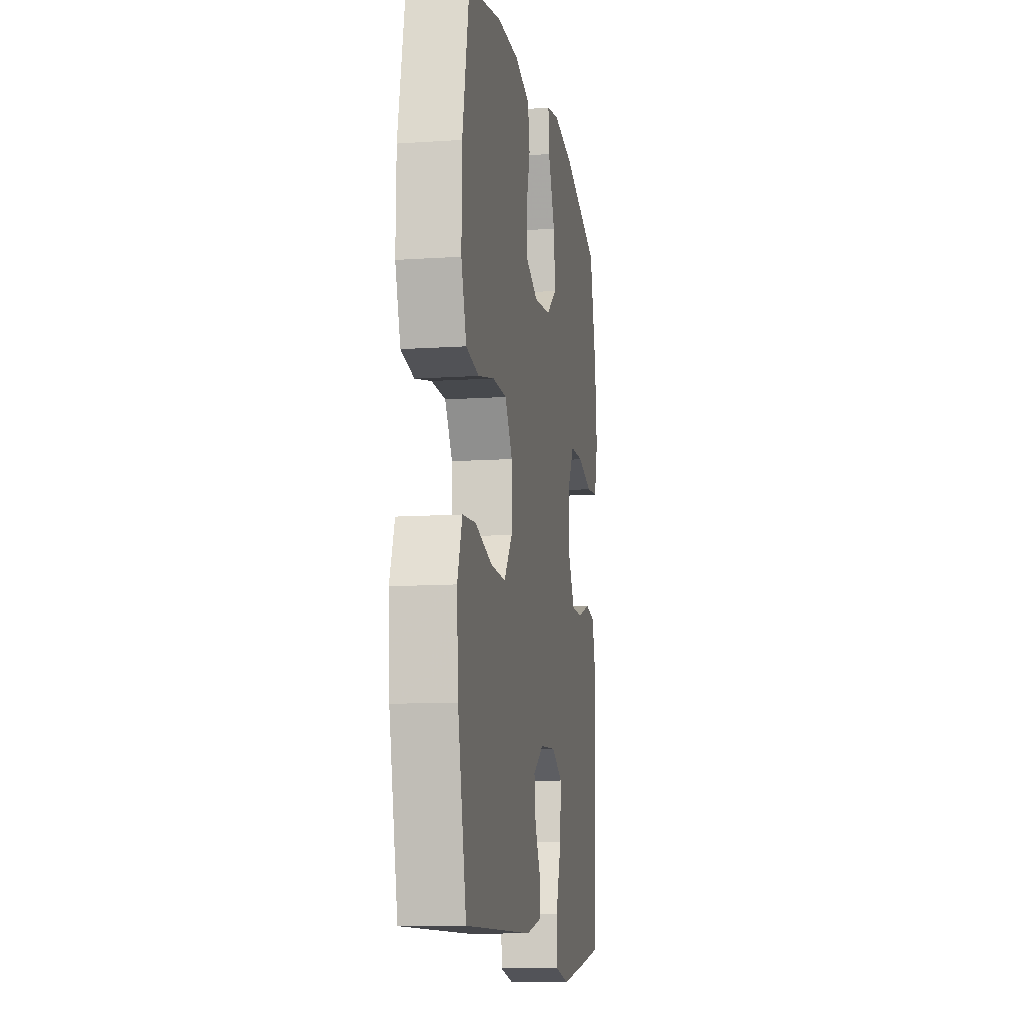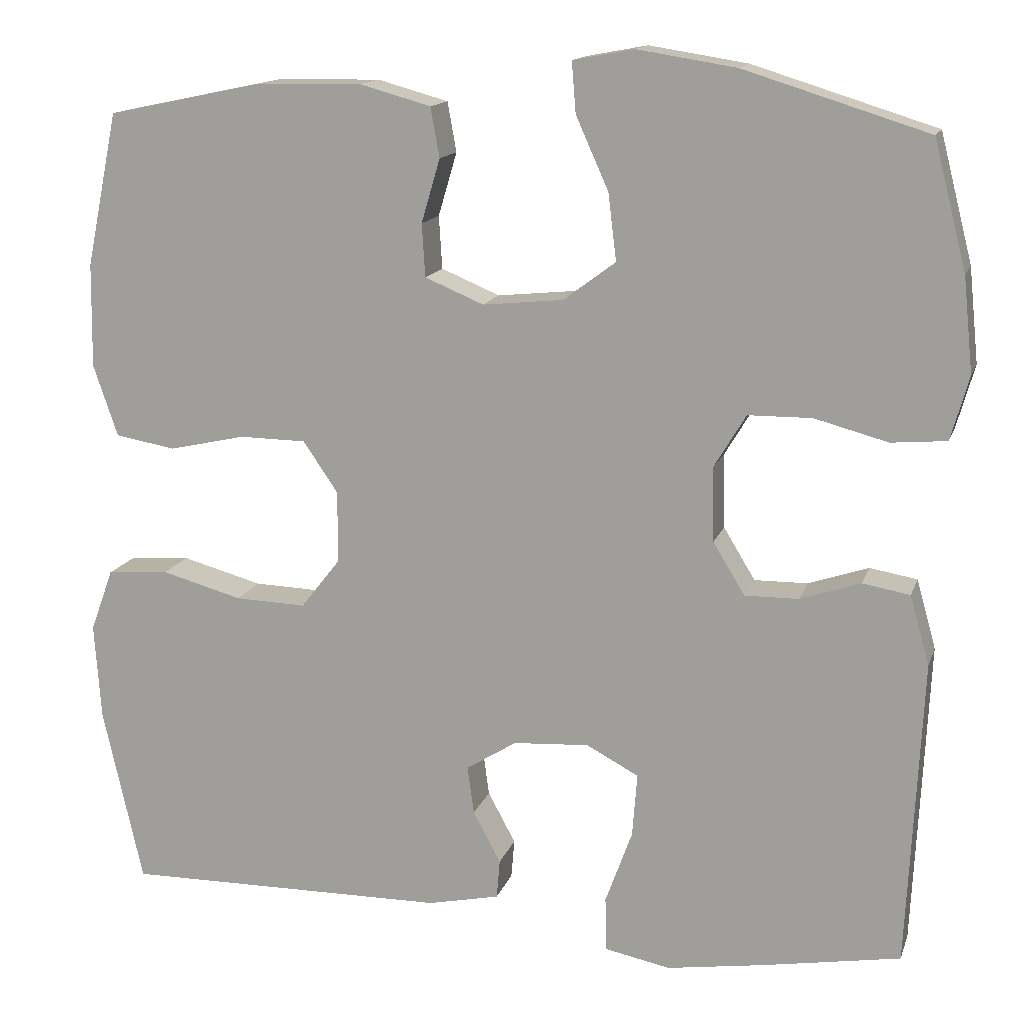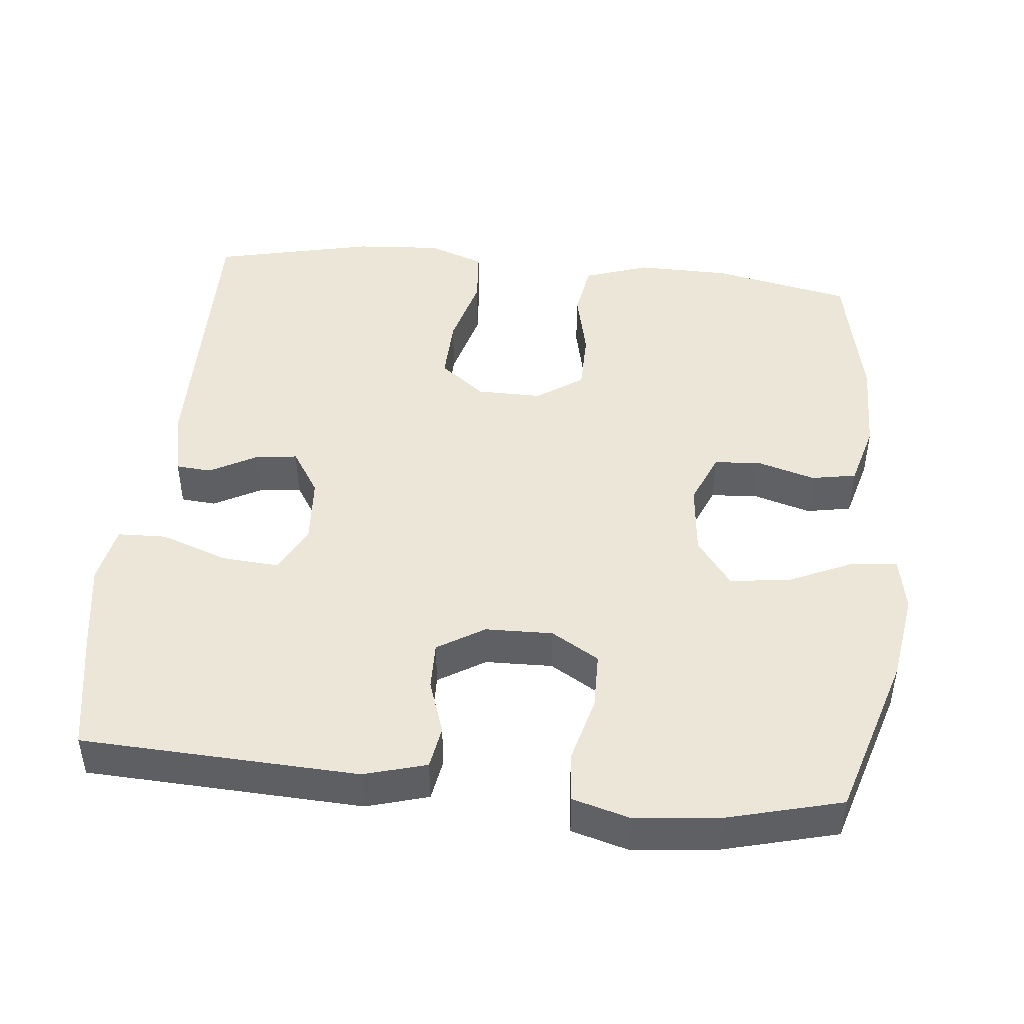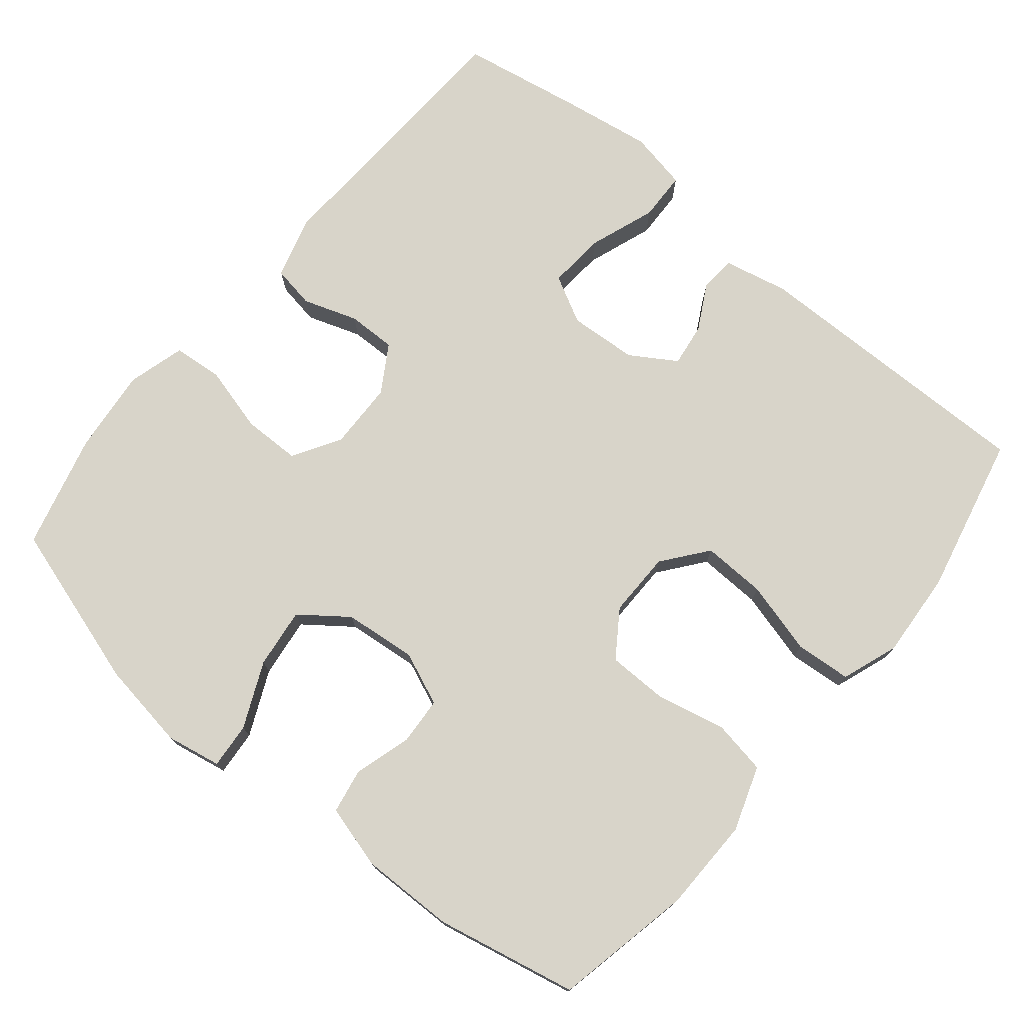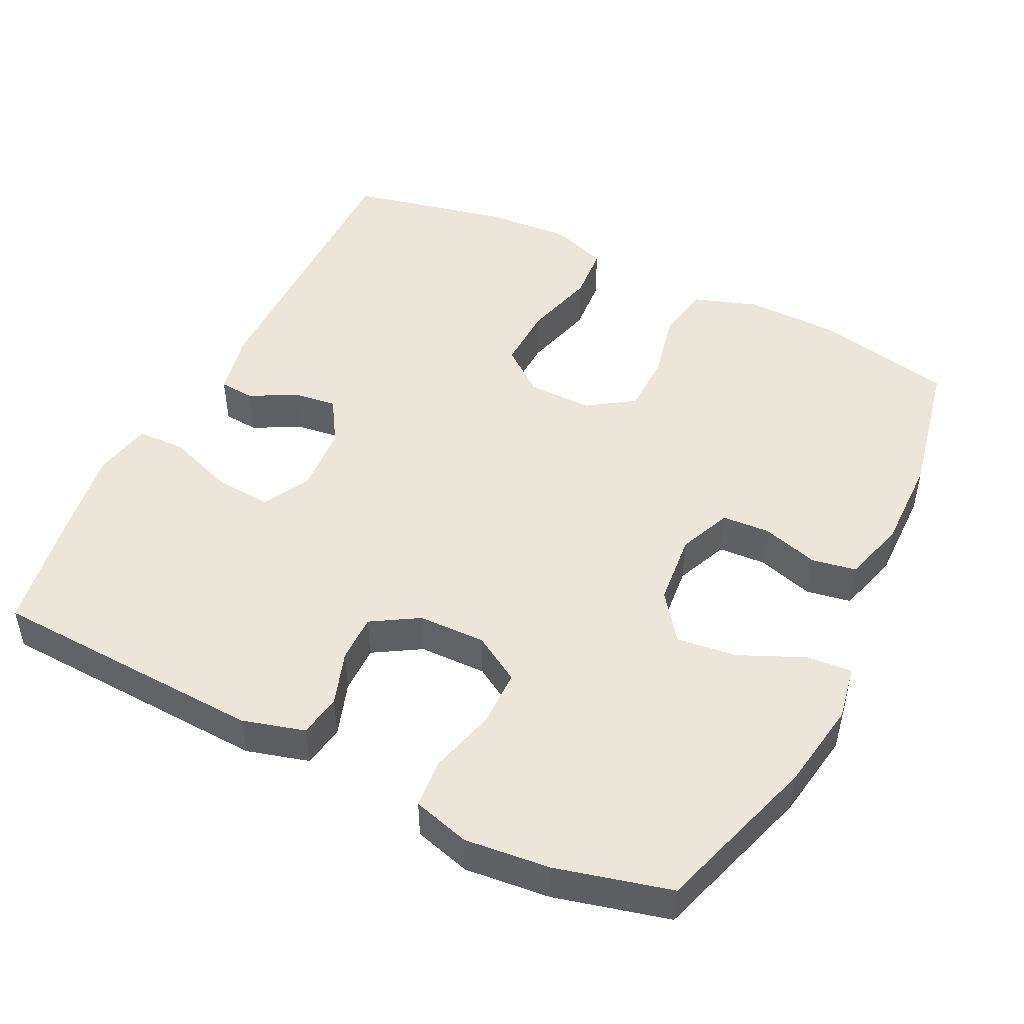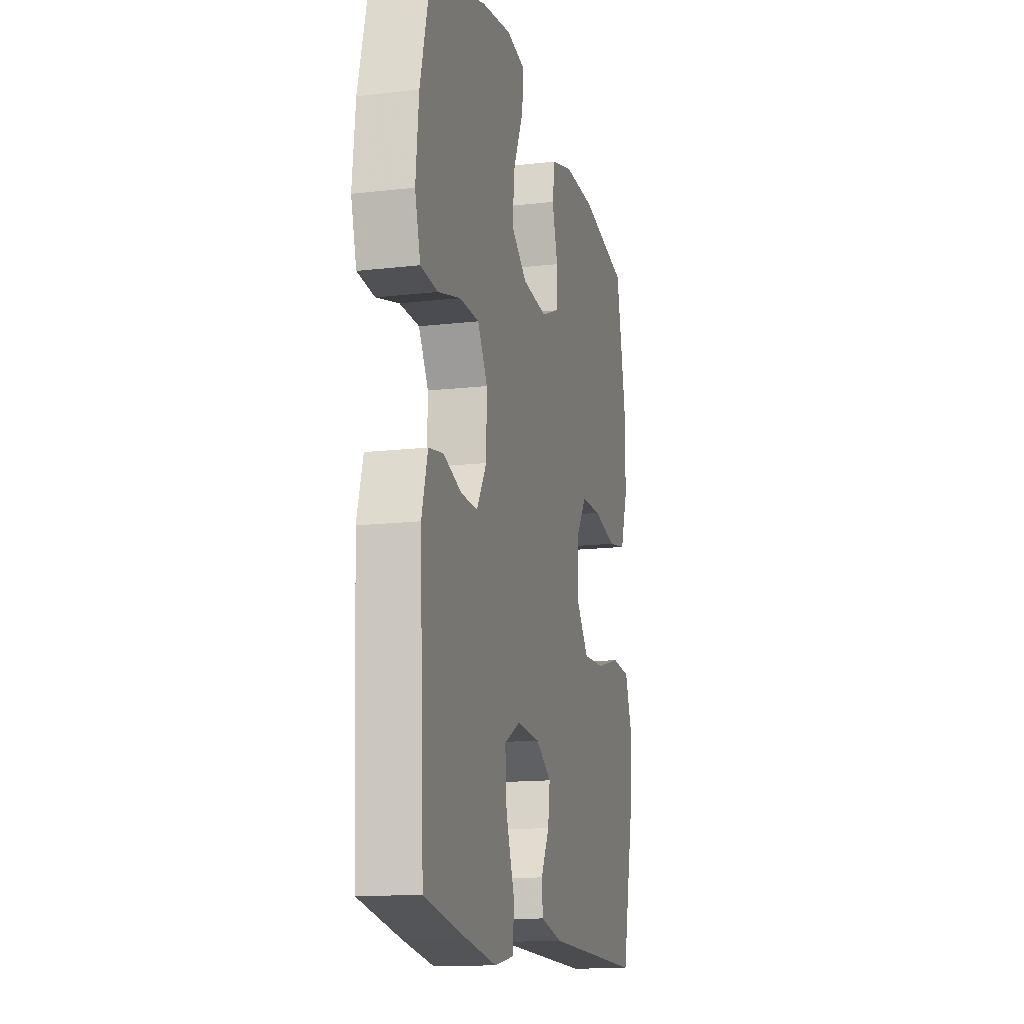
<metadata>
{"format":"obj","ext":"obj","renderer":"f3d","projection":"perspective","resolution":1024,"background":"white","views":[{"elev":-11.3,"azim":99.3,"up":"+Z"},{"elev":14.4,"azim":-164.6,"up":"+Z"},{"elev":46.1,"azim":-84.3,"up":"+Y"},{"elev":75.2,"azim":39.5,"up":"+Y"},{"elev":48.3,"azim":-63.6,"up":"+Y"},{"elev":-14.6,"azim":-75.9,"up":"+Z"}]}
</metadata>
<code>
v -0.5 0.07 -0.5
v -0.518 0.07 -0.123
v -0.494 0.07 -0.038
v -0.436 0.07 -0.028
v -0.362 0.07 -0.053
v -0.296 0.07 -0.054
v -0.257 0.07 0.01
v -0.255 0.07 0.102
v -0.294 0.07 0.167
v -0.372 0.07 0.168
v -0.462 0.07 0.144
v -0.53 0.07 0.15
v -0.552 0.07 0.228
v -0.54 0.07 0.344
v -0.5 0.07 0.5
v -0.275 0.07 0.57
v -0.154 0.07 0.589
v -0.079 0.07 0.575
v -0.084 0.07 0.513
v -0.124 0.07 0.424
v -0.134 0.07 0.342
v -0.07 0.07 0.294
v 0.029 0.07 0.284
v 0.101 0.07 0.314
v 0.105 0.07 0.379
v 0.082 0.07 0.457
v 0.093 0.07 0.518
v 0.18 0.07 0.542
v 0.308 0.07 0.54
v 0.5 0.07 0.5
v 0.539 0.07 0.311
v 0.541 0.07 0.183
v 0.511 0.07 0.095
v 0.437 0.07 0.082
v 0.343 0.07 0.103
v 0.261 0.07 0.102
v 0.218 0.07 0.039
v 0.219 0.07 -0.05
v 0.267 0.07 -0.111
v 0.354 0.07 -0.108
v 0.453 0.07 -0.081
v 0.529 0.07 -0.087
v 0.557 0.07 -0.164
v 0.549 0.07 -0.282
v 0.5 0.07 -0.5
v 0.101 0.07 -0.496
v 0.013 0.07 -0.477
v 0.009 0.07 -0.429
v 0.043 0.07 -0.366
v 0.051 0.07 -0.307
v -0.011 0.07 -0.268
v -0.104 0.07 -0.262
v -0.168 0.07 -0.296
v -0.162 0.07 -0.374
v -0.129 0.07 -0.465
v -0.131 0.07 -0.532
v -0.211 0.07 -0.548
v -0.334 0.07 -0.529
v -0.5 0 -0.5
v -0.518 0 -0.123
v -0.494 0 -0.038
v -0.436 0 -0.028
v -0.362 0 -0.053
v -0.296 0 -0.054
v -0.257 0 0.01
v -0.255 0 0.102
v -0.294 0 0.167
v -0.372 0 0.168
v -0.462 0 0.144
v -0.53 0 0.15
v -0.552 0 0.228
v -0.54 0 0.344
v -0.5 0 0.5
v -0.275 0 0.57
v -0.154 0 0.589
v -0.079 0 0.575
v -0.084 0 0.513
v -0.124 0 0.424
v -0.134 0 0.342
v -0.07 0 0.294
v 0.029 0 0.284
v 0.101 0 0.314
v 0.105 0 0.379
v 0.082 0 0.457
v 0.093 0 0.518
v 0.18 0 0.542
v 0.308 0 0.54
v 0.5 0 0.5
v 0.539 0 0.311
v 0.541 0 0.183
v 0.511 0 0.095
v 0.437 0 0.082
v 0.343 0 0.103
v 0.261 0 0.102
v 0.218 0 0.039
v 0.219 0 -0.05
v 0.267 0 -0.111
v 0.354 0 -0.108
v 0.453 0 -0.081
v 0.529 0 -0.087
v 0.557 0 -0.164
v 0.549 0 -0.282
v 0.5 0 -0.5
v 0.101 0 -0.496
v 0.013 0 -0.477
v 0.009 0 -0.429
v 0.043 0 -0.366
v 0.051 0 -0.307
v -0.011 0 -0.268
v -0.104 0 -0.262
v -0.168 0 -0.296
v -0.162 0 -0.374
v -0.129 0 -0.465
v -0.131 0 -0.532
v -0.211 0 -0.548
v -0.334 0 -0.529
f 3 4 5
f 2 3 5
f 1 2 5
f 58 1 5
f 57 58 5
f 56 57 5
f 55 56 5
f 54 55 5
f 53 54 5 6
f 52 53 6 7
f 51 52 7 8
f 50 51 8 9
f 47 48 49
f 46 47 49
f 45 46 49
f 44 45 49
f 43 44 49
f 42 43 49
f 41 42 49
f 40 41 49
f 39 40 49 50
f 38 39 50 9
f 33 34 35
f 32 33 35
f 31 32 35
f 30 31 35
f 29 30 35
f 28 29 35
f 27 28 35
f 26 27 35
f 25 26 35
f 24 25 35 36
f 23 24 36 37
f 18 19 20
f 17 18 20
f 16 17 20
f 15 16 20
f 14 15 20
f 13 14 20
f 12 13 20
f 11 12 20
f 10 11 20
f 9 10 20 21
f 37 38 9
f 23 37 9
f 22 23 9
f 9 21 22
f 63 62 61
f 63 61 60
f 63 60 59
f 63 59 116
f 63 116 115
f 63 115 114
f 63 114 113
f 63 113 112
f 64 63 112 111
f 65 64 111 110
f 66 65 110 109
f 67 66 109 108
f 107 106 105
f 107 105 104
f 107 104 103
f 107 103 102
f 107 102 101
f 107 101 100
f 107 100 99
f 107 99 98
f 108 107 98 97
f 67 108 97 96
f 93 92 91
f 93 91 90
f 93 90 89
f 93 89 88
f 93 88 87
f 93 87 86
f 93 86 85
f 93 85 84
f 93 84 83
f 94 93 83 82
f 95 94 82 81
f 78 77 76
f 78 76 75
f 78 75 74
f 78 74 73
f 78 73 72
f 78 72 71
f 78 71 70
f 78 70 69
f 78 69 68
f 79 78 68 67
f 67 96 95
f 67 95 81
f 67 81 80
f 80 79 67
f 1 59 60 2
f 2 60 61 3
f 3 61 62 4
f 4 62 63 5
f 5 63 64 6
f 6 64 65 7
f 7 65 66 8
f 8 66 67 9
f 9 67 68 10
f 10 68 69 11
f 11 69 70 12
f 12 70 71 13
f 13 71 72 14
f 14 72 73 15
f 15 73 74 16
f 16 74 75 17
f 17 75 76 18
f 18 76 77 19
f 19 77 78 20
f 20 78 79 21
f 21 79 80 22
f 22 80 81 23
f 23 81 82 24
f 24 82 83 25
f 25 83 84 26
f 26 84 85 27
f 27 85 86 28
f 28 86 87 29
f 29 87 88 30
f 30 88 89 31
f 31 89 90 32
f 32 90 91 33
f 33 91 92 34
f 34 92 93 35
f 35 93 94 36
f 36 94 95 37
f 37 95 96 38
f 38 96 97 39
f 39 97 98 40
f 40 98 99 41
f 41 99 100 42
f 42 100 101 43
f 43 101 102 44
f 44 102 103 45
f 45 103 104 46
f 46 104 105 47
f 47 105 106 48
f 48 106 107 49
f 49 107 108 50
f 50 108 109 51
f 51 109 110 52
f 52 110 111 53
f 53 111 112 54
f 54 112 113 55
f 55 113 114 56
f 56 114 115 57
f 57 115 116 58
f 58 116 59 1

</code>
